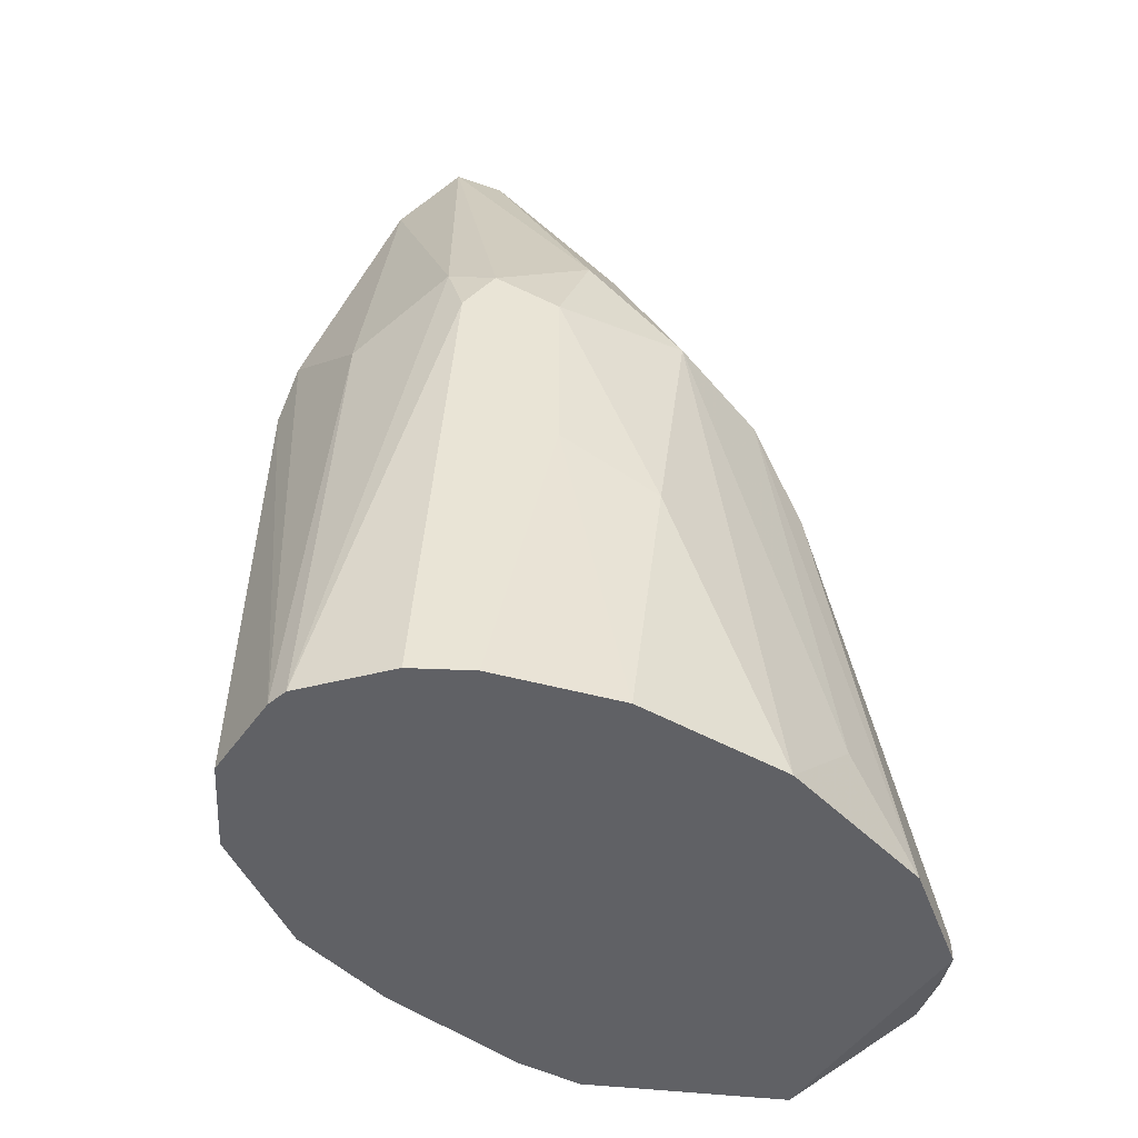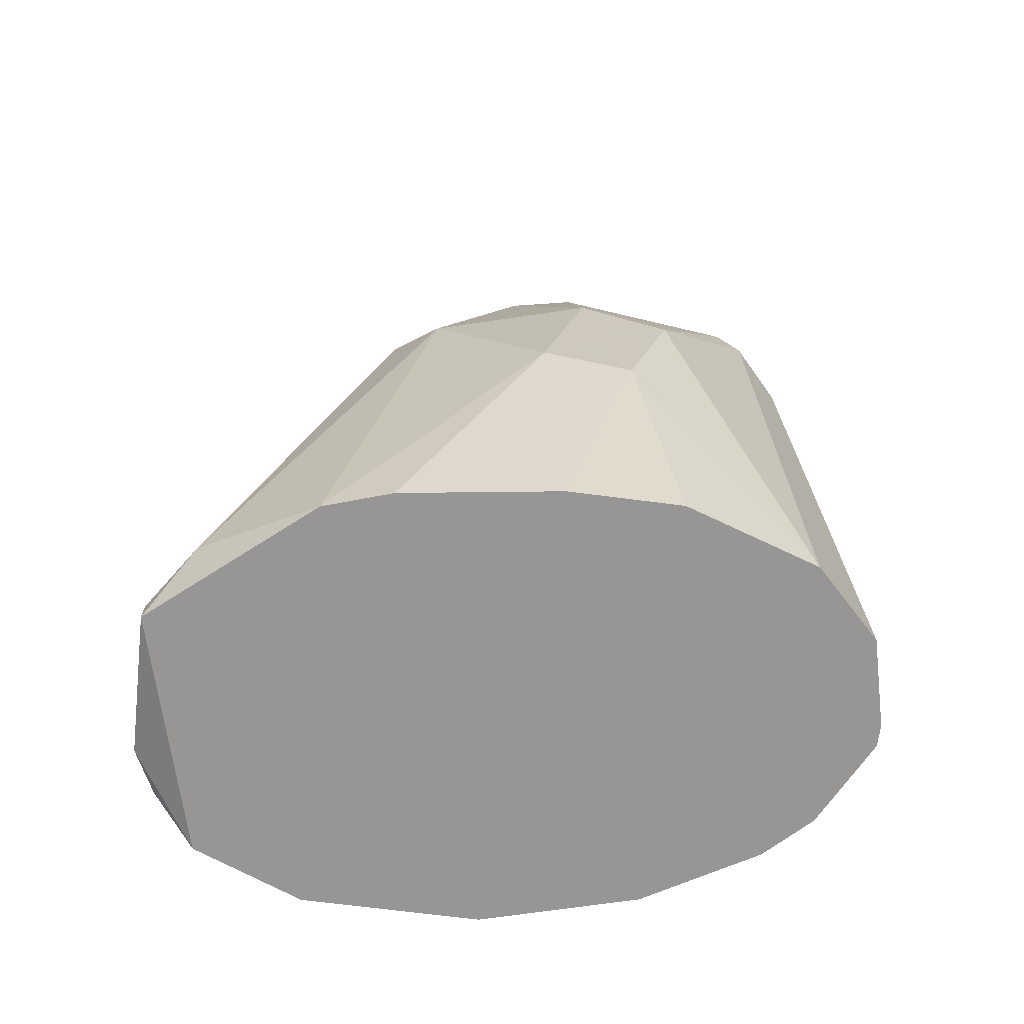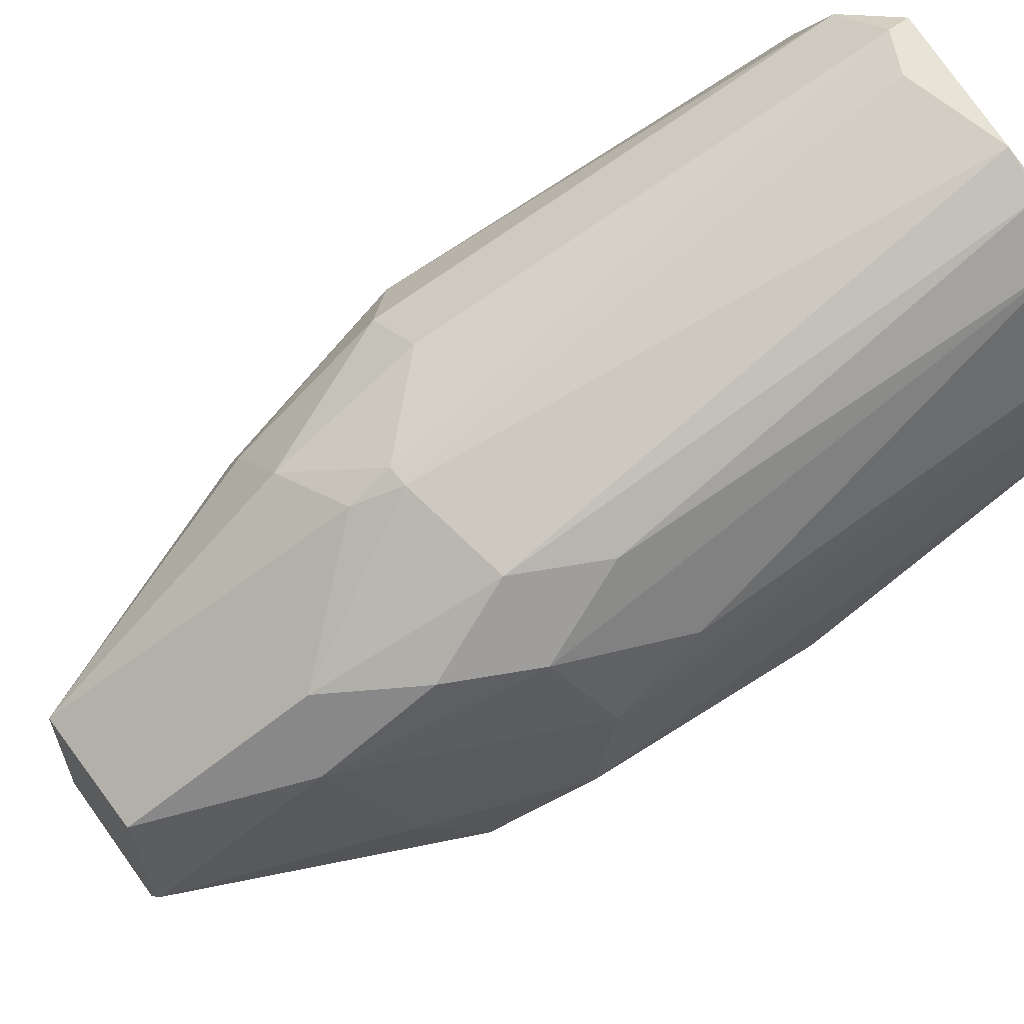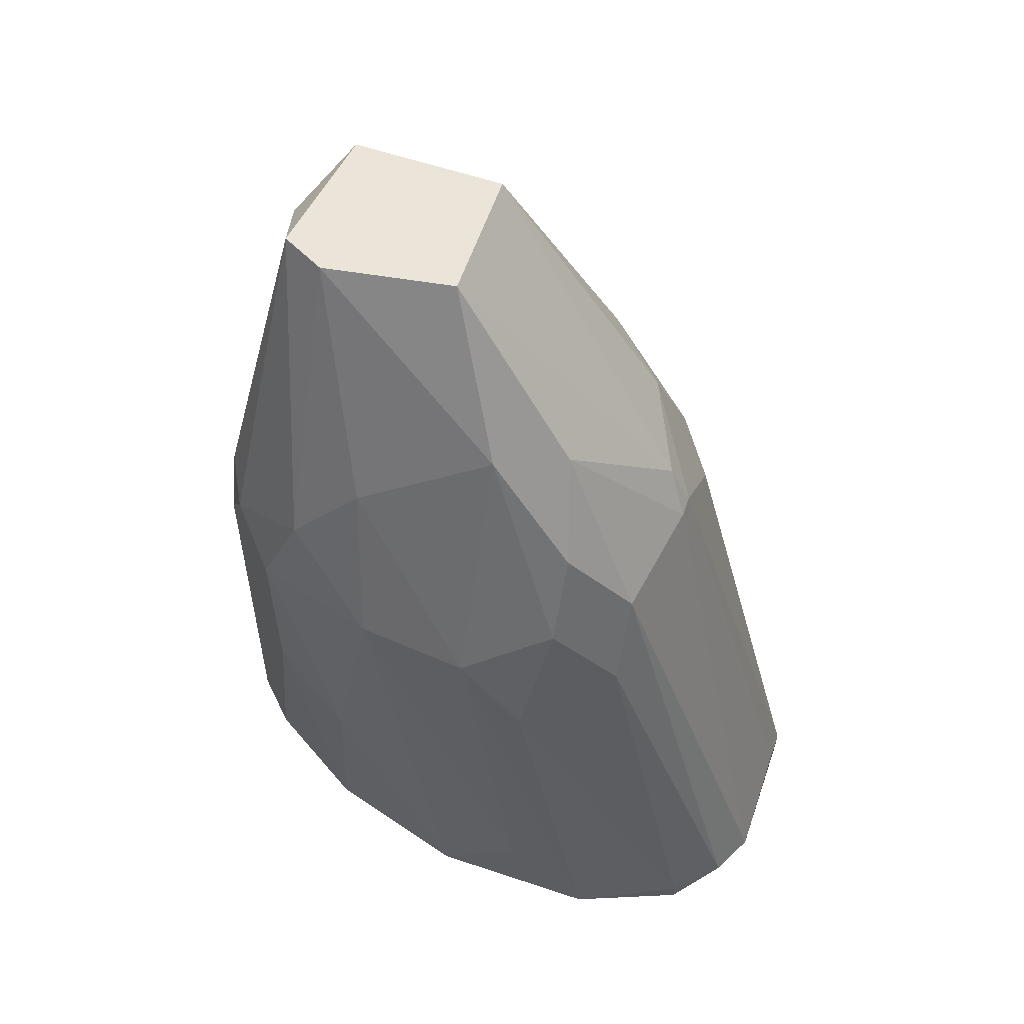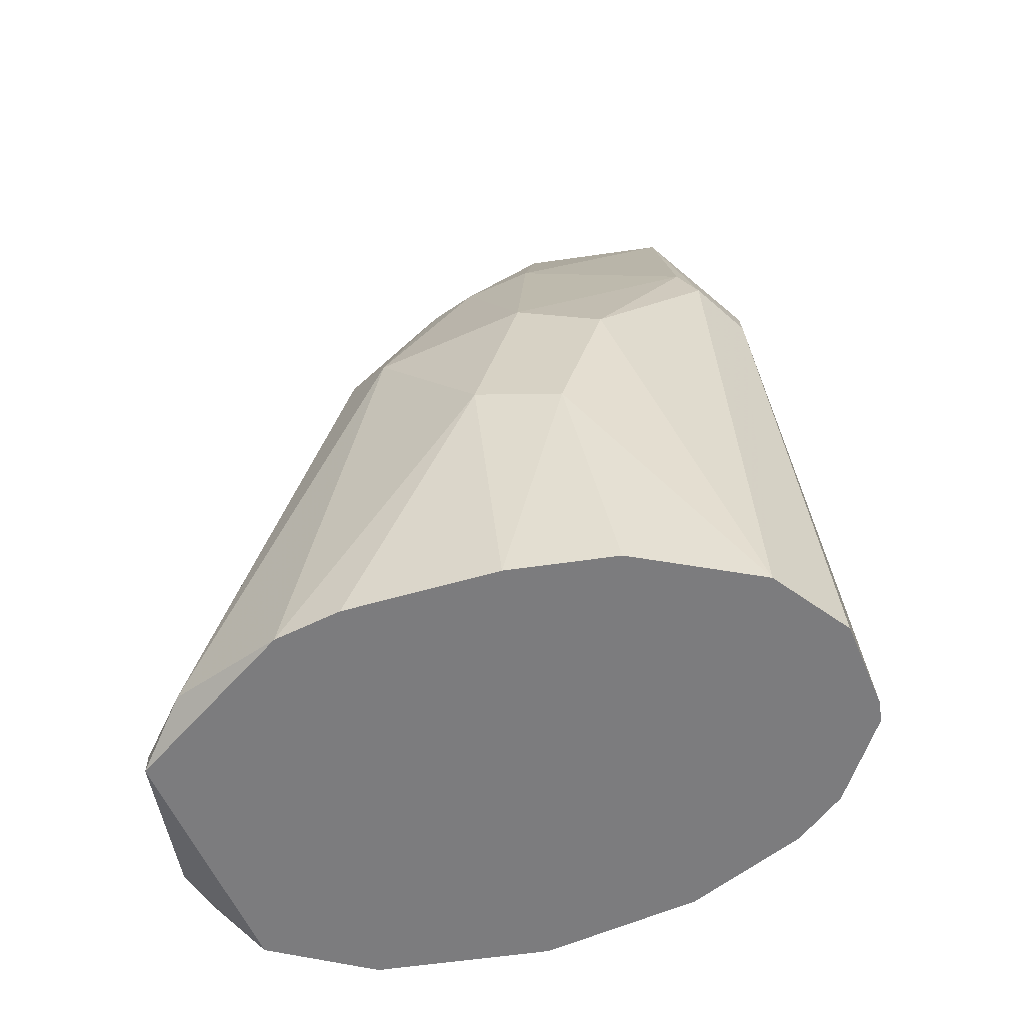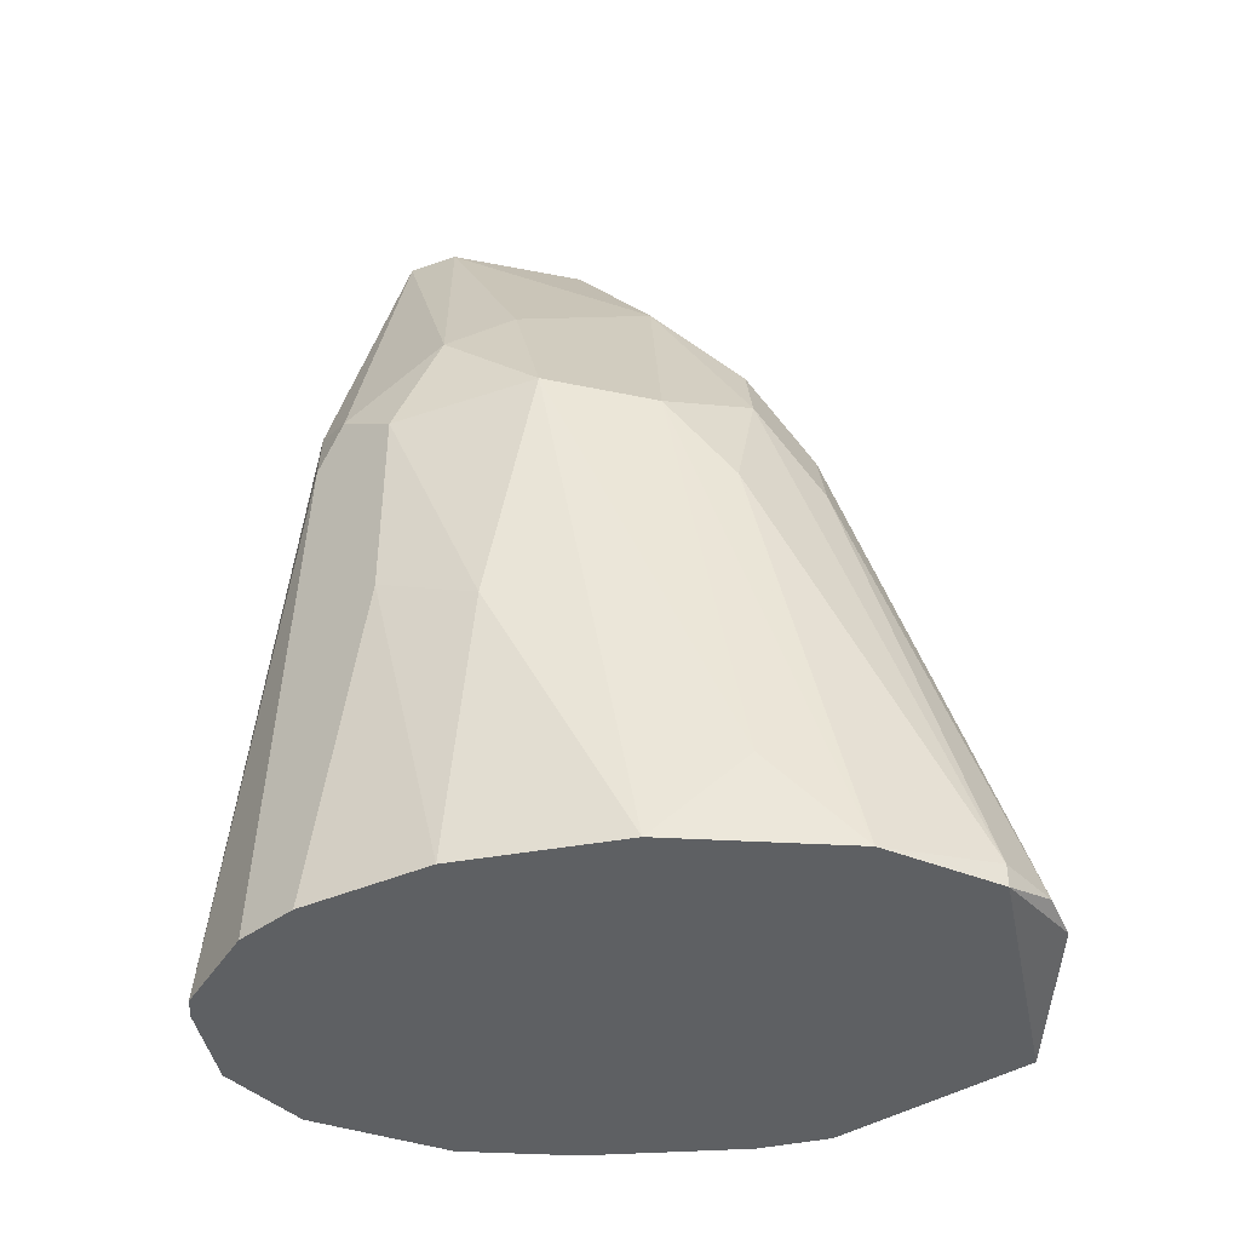
<metadata>
{"format":"obj","ext":"obj","renderer":"f3d","projection":"perspective","resolution":1024,"background":"white","views":[{"elev":-48.4,"azim":42.2,"up":"+Z"},{"elev":-67.8,"azim":-97.5,"up":"+Z"},{"elev":61.7,"azim":53.4,"up":"+Y"},{"elev":59.4,"azim":109.0,"up":"+Z"},{"elev":-58.9,"azim":-81.5,"up":"+Z"},{"elev":-42.4,"azim":86.2,"up":"+Z"}]}
</metadata>
<code>
v -0.006044 0.00884 0.05063
v -0.006044 0.005863 0.05757
v -0.006044 -0.009013 0.06948
v -0.006044 -0.002067 0.06948
v -0.006044 -0.01496 0.02881
v -0.006044 0.0138 0.02981
v 0.009828 0.007849 0.02881
v 0.009828 0.00388 0.03278
v 0.009828 -8.5e-05 0.02881
v -0.009021 0.00884 0.02881
v -0.009021 0.002886 0.05757
v -0.009021 0.006854 0.05063
v -0.009021 -0.01199 0.02881
v 0.004867 0.004872 0.05757
v 0.004867 -0.01199 0.02881
v 0.004867 -0.01199 0.05361
v 0.006851 0.004872 0.05361
v 0.006851 -0.01 0.05162
v 0.006851 -0.01 0.0427
v 0.006851 -0.008018 0.05658
v 0.00189 0.00388 0.06154
v 0.007842 -0.007027 0.02881
v 0.007842 0.01281 0.02881
v 0.007842 0.01281 0.02981
v -0.001087 0.00884 0.0546
v -0.001087 -0.01596 0.02881
v -0.001087 0.01579 0.0308
v -0.008027 -0.01298 0.05361
v -0.002075 0.007849 0.05658
v -0.002075 0.00884 0.0546
v -0.002075 -0.01596 0.02881
v -0.002039 -0.01391 0.05237
v -0.011 0.004872 0.04865
v -0.011 -0.006036 0.02881
v -0.011 -0.001076 0.02881
v -0.003068 0.01579 0.02881
v -0.003068 0.01579 0.02981
v -0.003068 -0.011 0.06749
v -0.01001 -0.01 0.05658
v -0.01001 0.005863 0.02881
v -0.01001 -0.002067 0.05956
v -0.01001 -0.011 0.0546
v -0.01001 0.000903 0.05757
v -9.3e-05 -0.01 0.06948
v -9.3e-05 -0.002067 0.06948
v 0.005859 0.007849 0.04964
v 0.005859 -0.005045 0.05956
v 0.005859 0.01479 0.02981
v -0.01299 -0.006036 0.04667
v -0.01299 -0.002067 0.04865
v -0.01299 -8.5e-05 0.04072
v -0.01299 -0.00405 0.03973
v 0.000898 -0.008018 0.06948
v 0.002882 -0.01298 0.0546
v 0.002882 -0.01397 0.02881
v 0.008834 -0.006036 0.04072
v 0.008834 0.00388 0.04766
v 0.008834 0.000903 0.05162
v 0.008834 -0.00405 0.05262
v 0.003873 0.007849 0.05361
v 0.003873 -0.01298 0.05162
v 0.003873 0.01579 0.02981
v 0.003873 0.000903 0.06253
v -0.007035 -0.01298 0.05658
f 27 37 30
f 26 31 36
f 26 36 7
f 36 31 13
f 26 7 22
f 36 13 40
f 45 3 44
f 52 13 49
f 3 45 4
f 26 22 55
f 52 49 50
f 22 7 9
f 13 52 34
f 40 13 34
f 31 26 32
f 26 54 32
f 13 28 42
f 49 13 42
f 60 48 62
f 25 60 62
f 52 50 51
f 50 33 51
f 13 31 5
f 31 28 5
f 28 13 5
f 3 4 41
f 58 17 63
f 45 44 53
f 63 45 53
f 44 3 38
f 54 44 38
f 32 54 38
f 59 18 56
f 22 9 56
f 9 59 56
f 7 36 23
f 36 62 23
f 62 48 23
f 18 59 20
f 53 44 20
f 6 33 12
f 2 1 12
f 36 40 10
f 6 36 10
f 33 6 10
f 51 33 10
f 40 51 10
f 60 25 21
f 58 7 57
f 17 58 57
f 44 54 16
f 18 20 16
f 20 44 16
f 4 2 11
f 2 12 11
f 12 33 11
f 50 49 39
f 42 3 39
f 49 42 39
f 3 41 39
f 41 50 39
f 36 6 37
f 62 36 37
f 6 12 37
f 12 1 37
f 55 22 15
f 28 31 64
f 31 32 64
f 3 42 64
f 42 28 64
f 38 3 64
f 32 38 64
f 4 45 29
f 2 4 29
f 45 21 29
f 21 25 29
f 34 52 35
f 40 34 35
f 51 40 35
f 52 51 35
f 54 26 61
f 26 55 61
f 16 54 61
f 18 16 61
f 59 58 47
f 58 63 47
f 63 53 47
f 20 59 47
f 53 20 47
f 56 18 19
f 22 56 19
f 15 22 19
f 55 15 19
f 61 55 19
f 18 61 19
f 48 60 46
f 7 23 24
f 23 48 24
f 57 7 24
f 17 57 24
f 48 46 24
f 46 17 24
f 33 50 43
f 41 4 43
f 50 41 43
f 4 11 43
f 11 33 43
f 25 62 27
f 62 37 27
f 7 58 8
f 58 59 8
f 9 7 8
f 59 9 8
f 45 63 14
f 63 17 14
f 21 45 14
f 60 21 14
f 46 60 14
f 17 46 14
f 1 2 30
f 37 1 30
f 2 29 30
f 29 25 30
f 25 27 30

</code>
